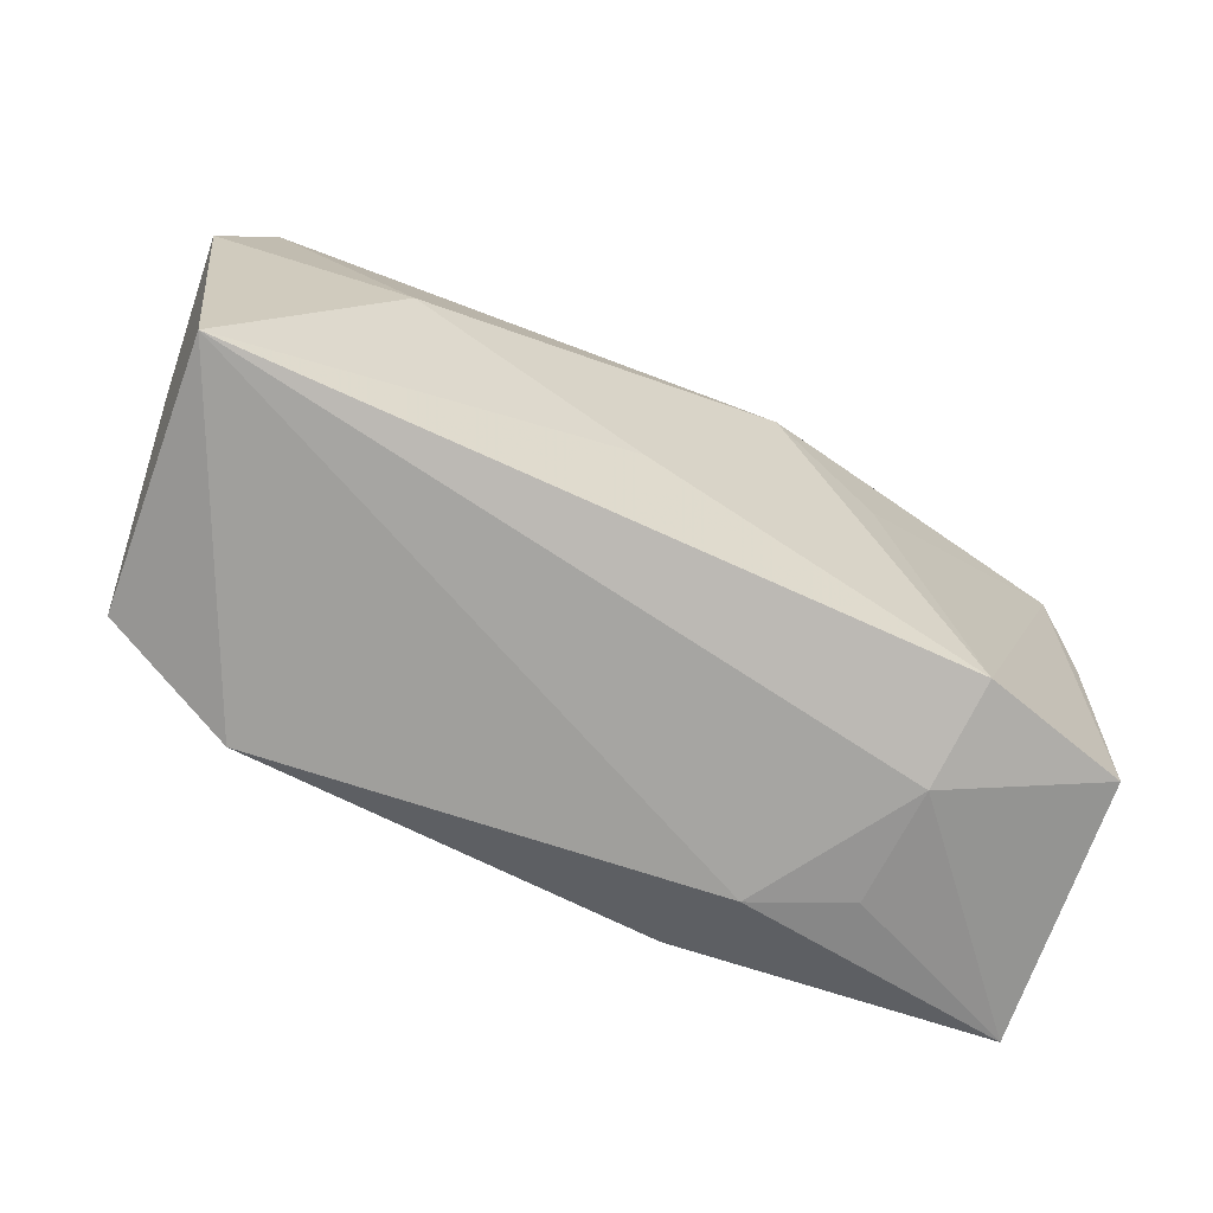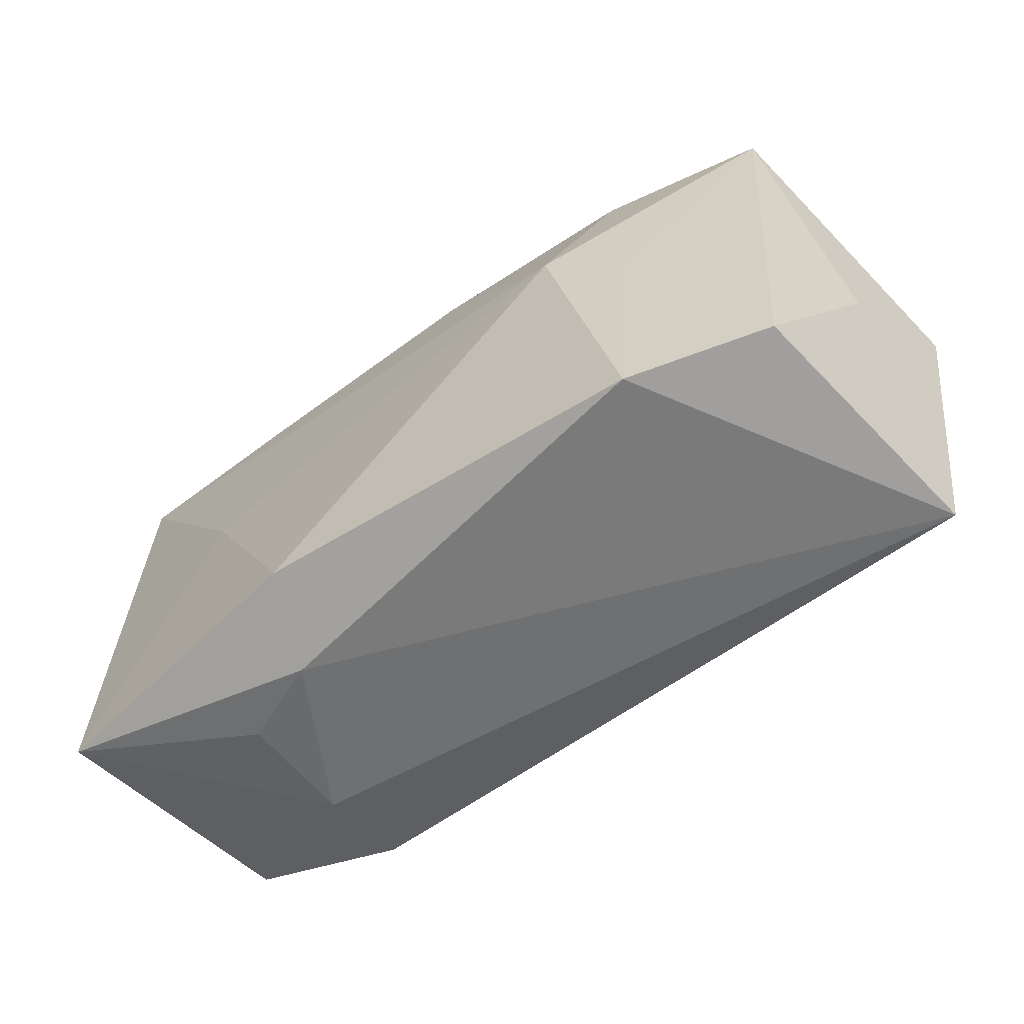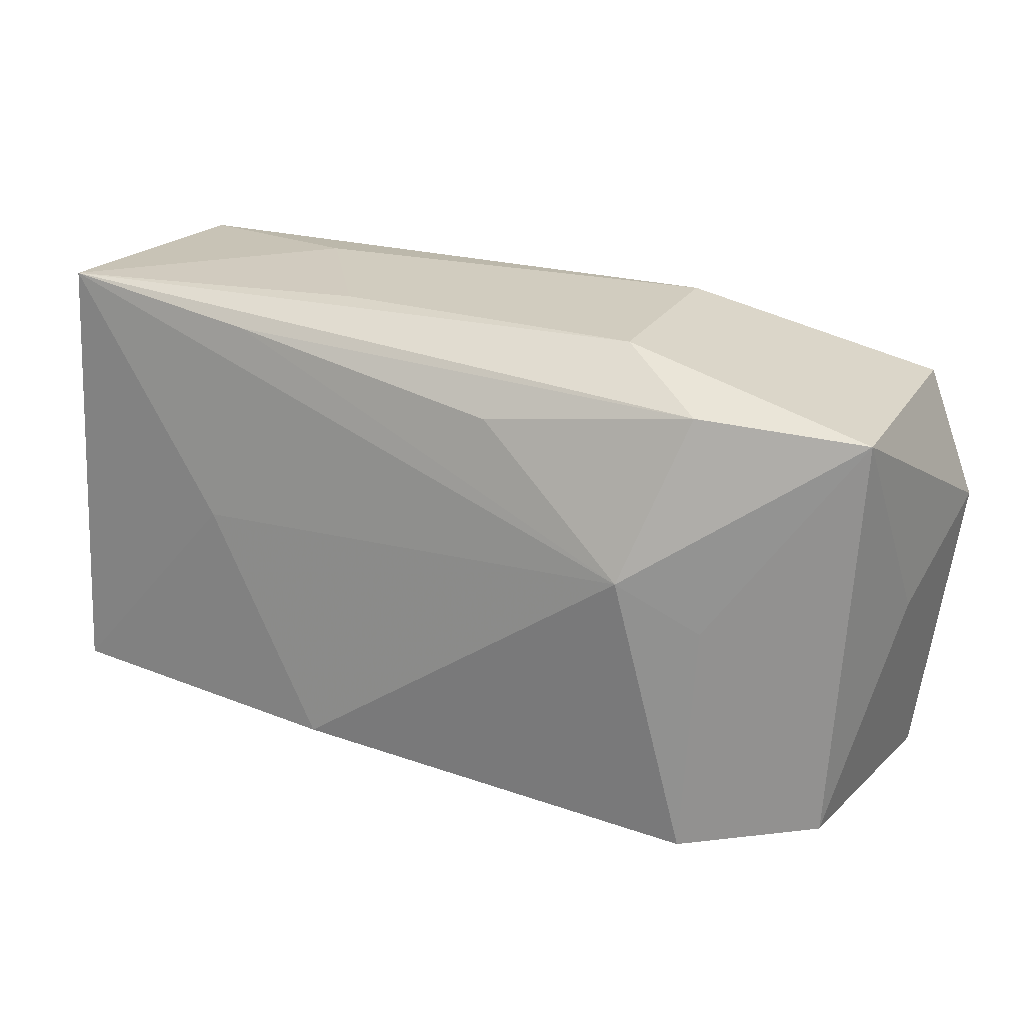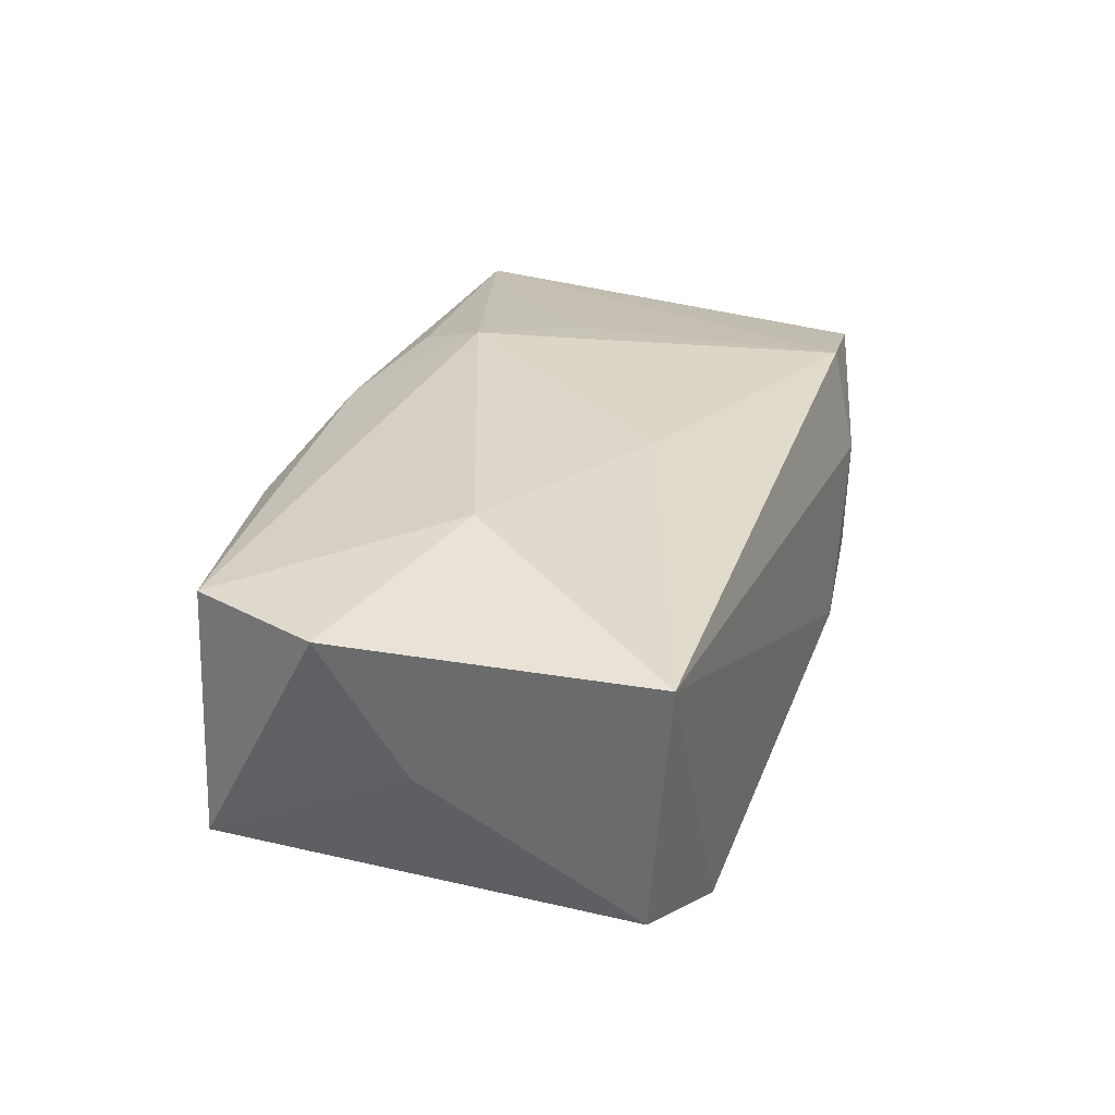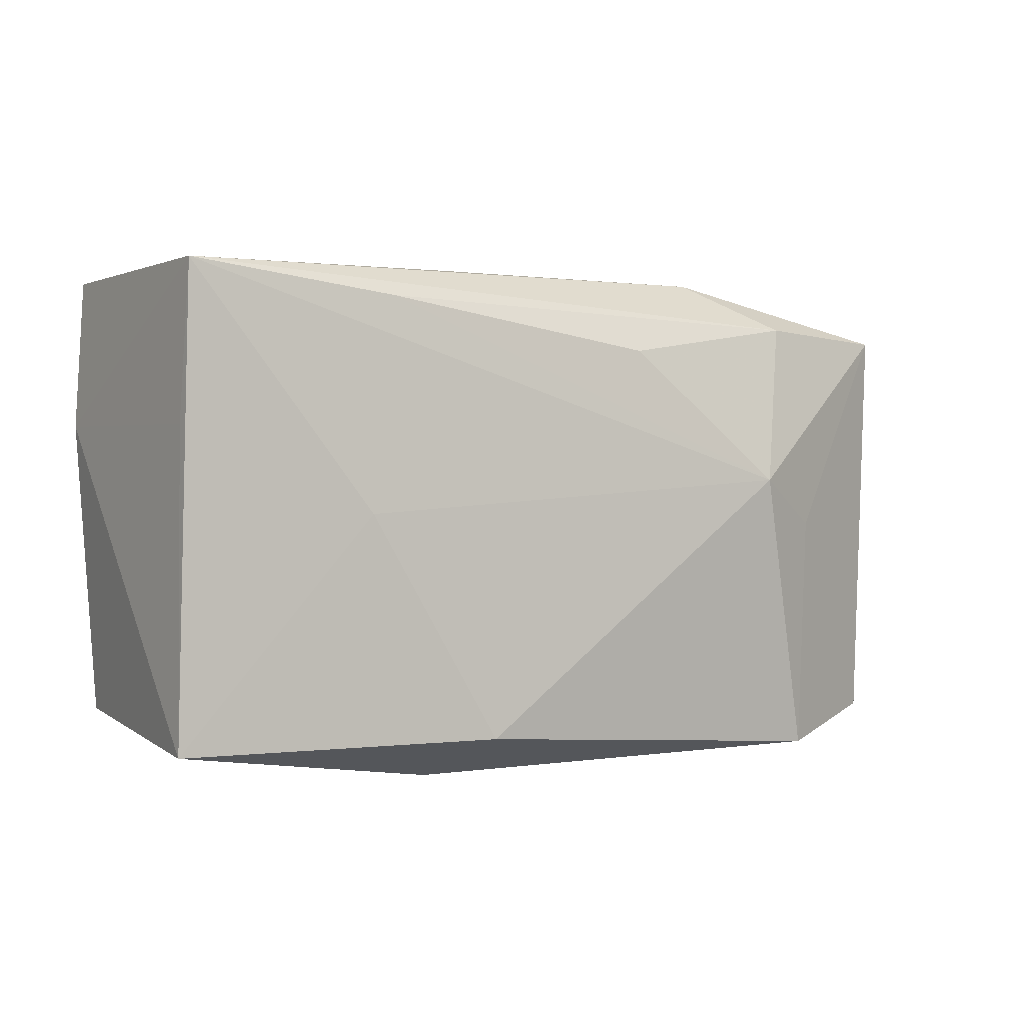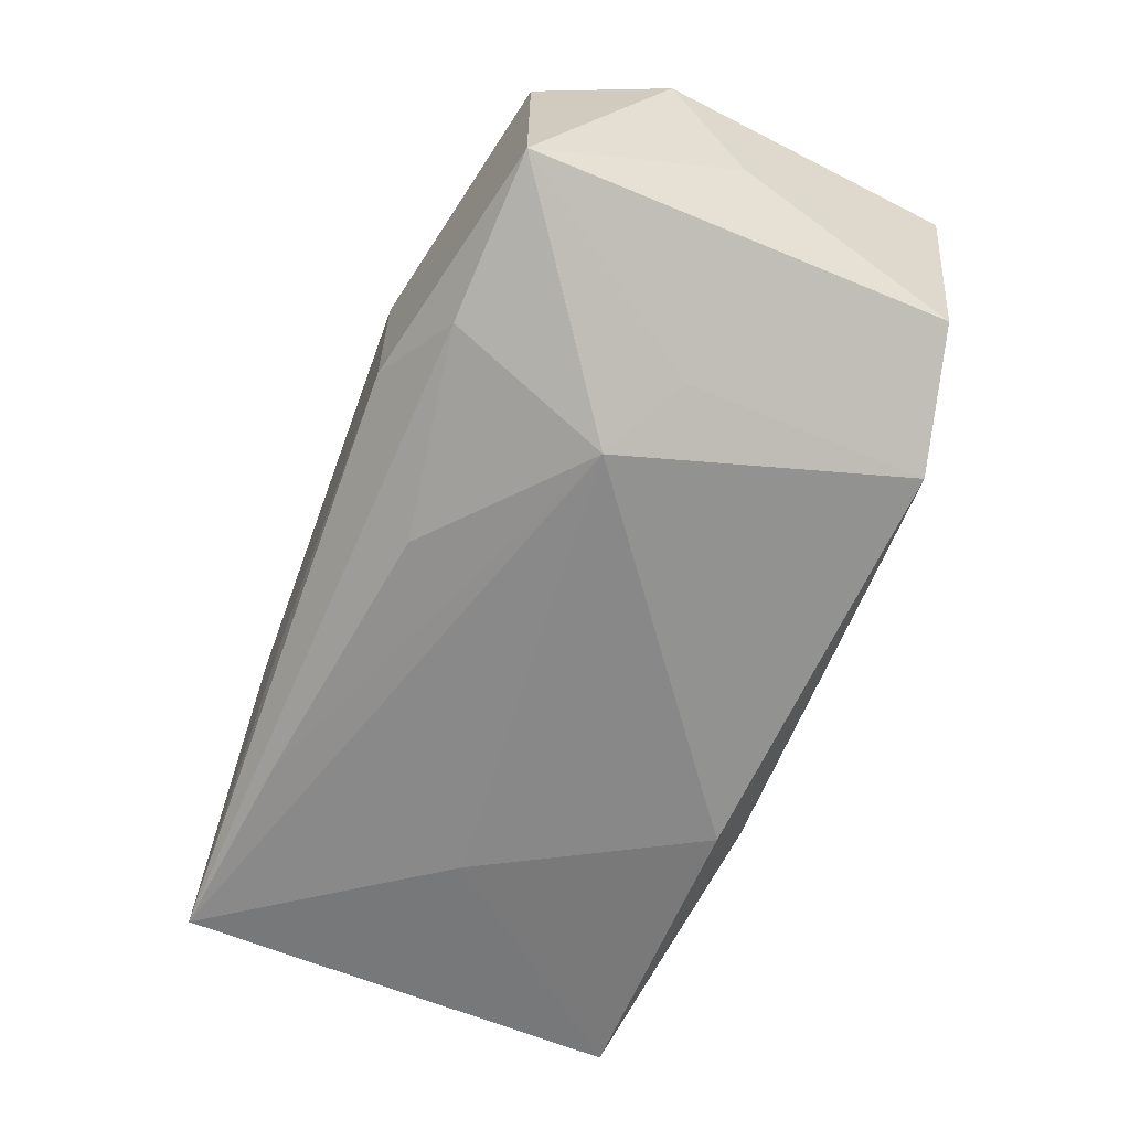
<metadata>
{"format":"obj","ext":"obj","renderer":"f3d","projection":"perspective","resolution":1024,"background":"white","views":[{"elev":-71.2,"azim":-24.2,"up":"+Y"},{"elev":-58.1,"azim":-139.3,"up":"+Y"},{"elev":23.5,"azim":-153.0,"up":"+Y"},{"elev":30.3,"azim":-69.9,"up":"+Z"},{"elev":3.4,"azim":148.3,"up":"+Y"},{"elev":-63.0,"azim":-109.5,"up":"+Z"}]}
</metadata>
<code>
v -0.03684 0.01604 -0.007727
v -0.00461 -0.009468 0.01492
v -0.03811 -0.001893 0.002527
v 0.01544 0.004126 0.01473
v 0.03772 0.008423 0.008606
v 0.03648 0.02063 0.009692
v 0.03622 0.02177 -0.01315
v -0.03637 -0.02109 0.01341
v -0.02395 -0.02109 -0.01347
v -0.03502 -0.01908 -0.008588
v -0.0007059 0.01948 0.01284
v -0.01536 0.02115 -0.006646
v -0.005452 0.01499 -0.01373
v 0.0378 -0.01669 -0.01393
v 0.0368 0.008955 -0.01246
v -0.02408 -0.001511 0.01695
v 0.02207 -0.02005 -0.006537
v 0.01388 -0.02109 -0.009561
v 0.02256 -0.02016 0.003376
v -0.01456 0.02112 0.009962
v 0.02349 -0.01786 0.01213
v -0.03573 0.01567 0.01336
v 0.006486 0.01053 0.01695
v 0.01856 0.01923 -0.01337
v 0.01079 0.02171 -0.007918
v -0.02504 -0.0008294 -0.01299
v -0.03981 0.004559 0.0138
v 0.01963 0.02178 0.004278
v 0.02151 0.001661 -0.01522
v 0.009751 0.01687 0.01412
v -0.01852 0.003497 -0.0157
v 0.01089 -0.01726 -0.01652
v 0.03629 -0.0159 0.008306
v -0.023 0.01713 -0.01095
f 31 7 29
f 29 32 31
f 18 8 9
f 9 32 18
f 31 32 9
f 19 8 18
f 24 7 31
f 31 13 24
f 34 13 31
f 34 24 13
f 34 12 7
f 7 24 34
f 23 11 22
f 10 9 8
f 4 6 23
f 7 6 5
f 5 6 33
f 30 11 23
f 23 6 30
f 30 6 11
f 7 12 25
f 28 6 7
f 7 25 28
f 17 19 18
f 8 19 21
f 21 19 33
f 21 2 8
f 23 2 21
f 33 6 21
f 6 4 21
f 21 4 23
f 14 5 33
f 33 19 14
f 19 17 14
f 14 29 7
f 32 29 14
f 18 32 14
f 14 17 18
f 20 22 11
f 20 25 12
f 20 28 25
f 11 6 20
f 6 28 20
f 12 34 1
f 1 20 12
f 22 20 1
f 1 34 31
f 23 22 16
f 16 2 23
f 8 2 16
f 7 5 15
f 15 14 7
f 5 14 15
f 22 1 27
f 8 16 27
f 27 16 22
f 27 10 8
f 9 10 26
f 10 1 26
f 31 9 26
f 26 1 31
f 3 1 10
f 10 27 3
f 3 27 1

</code>
